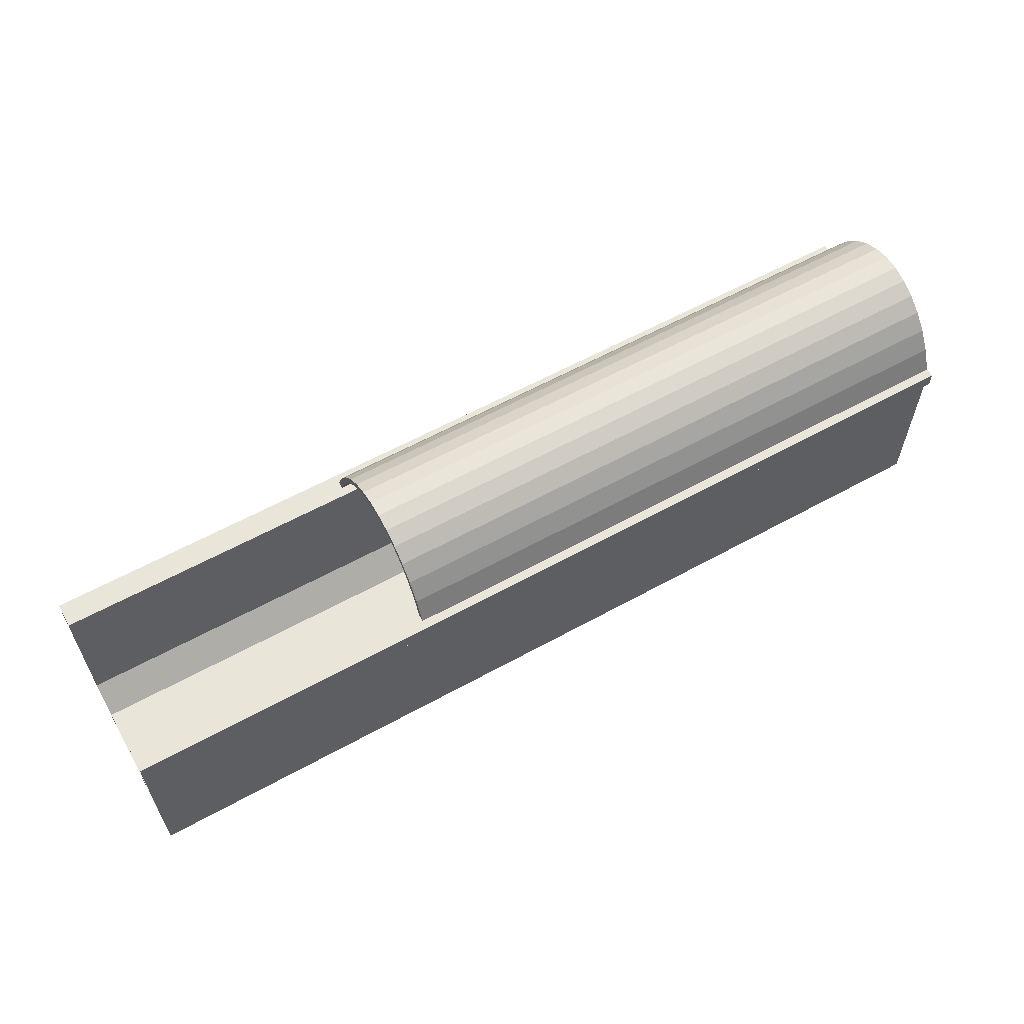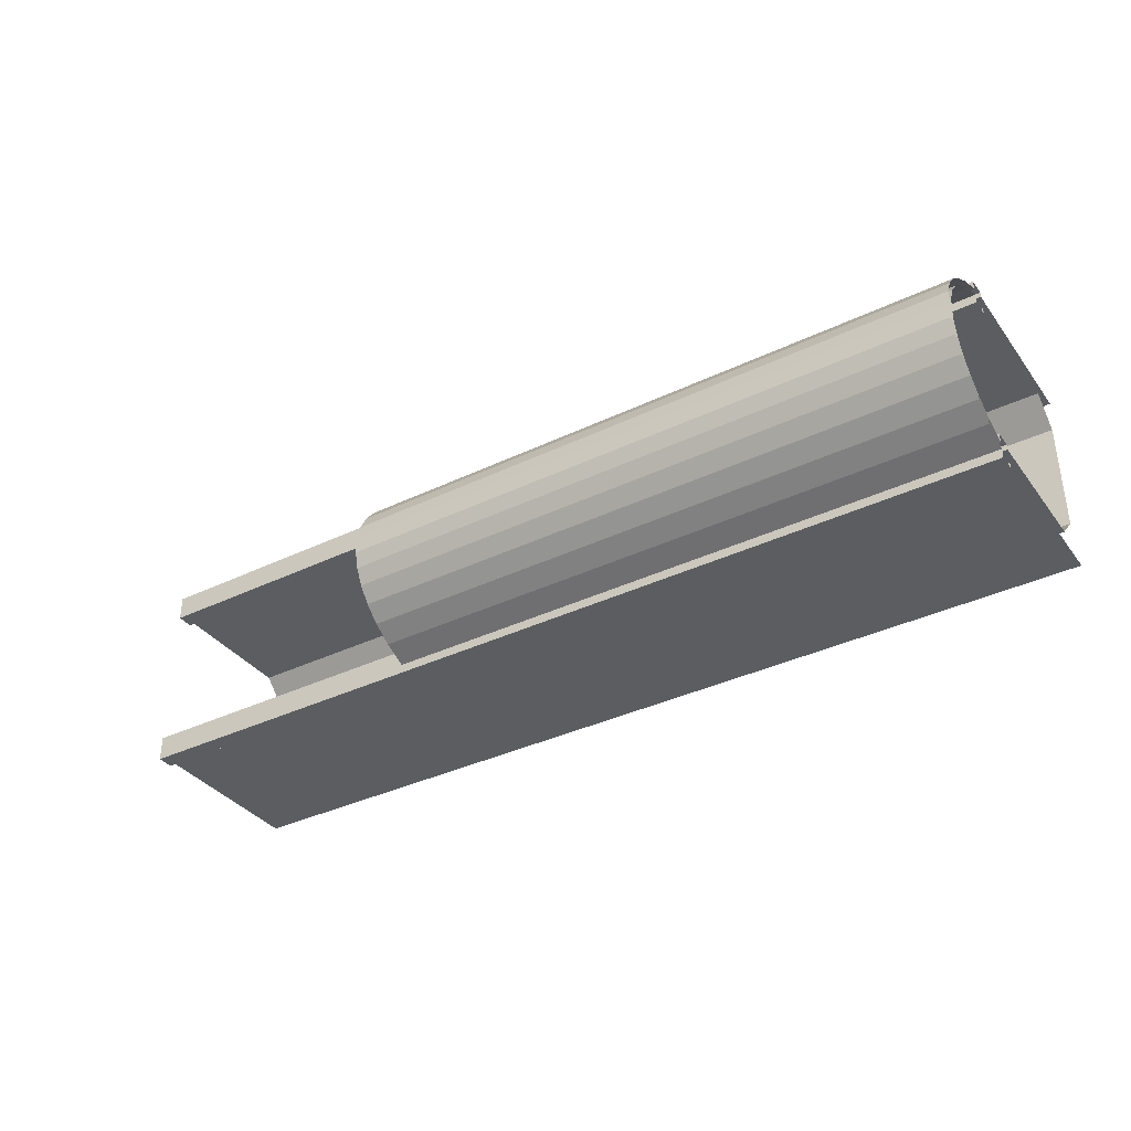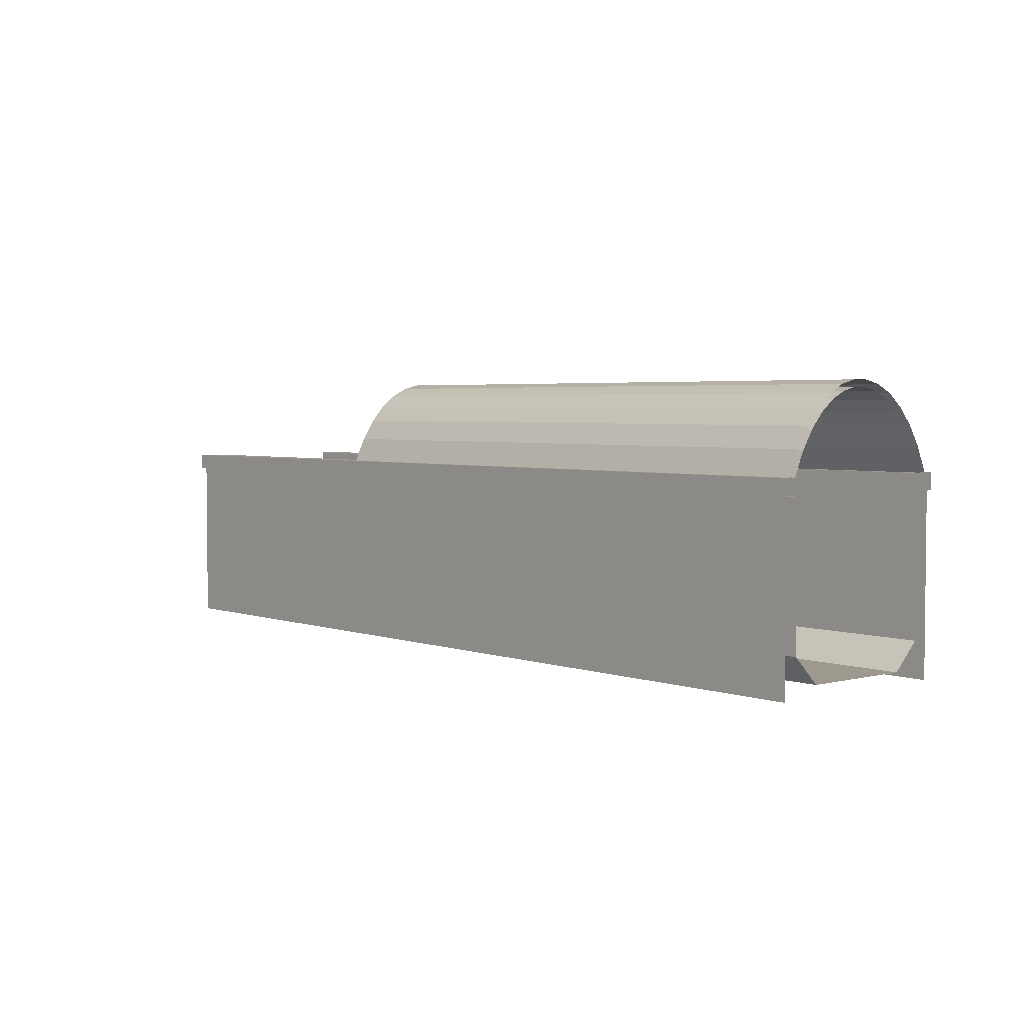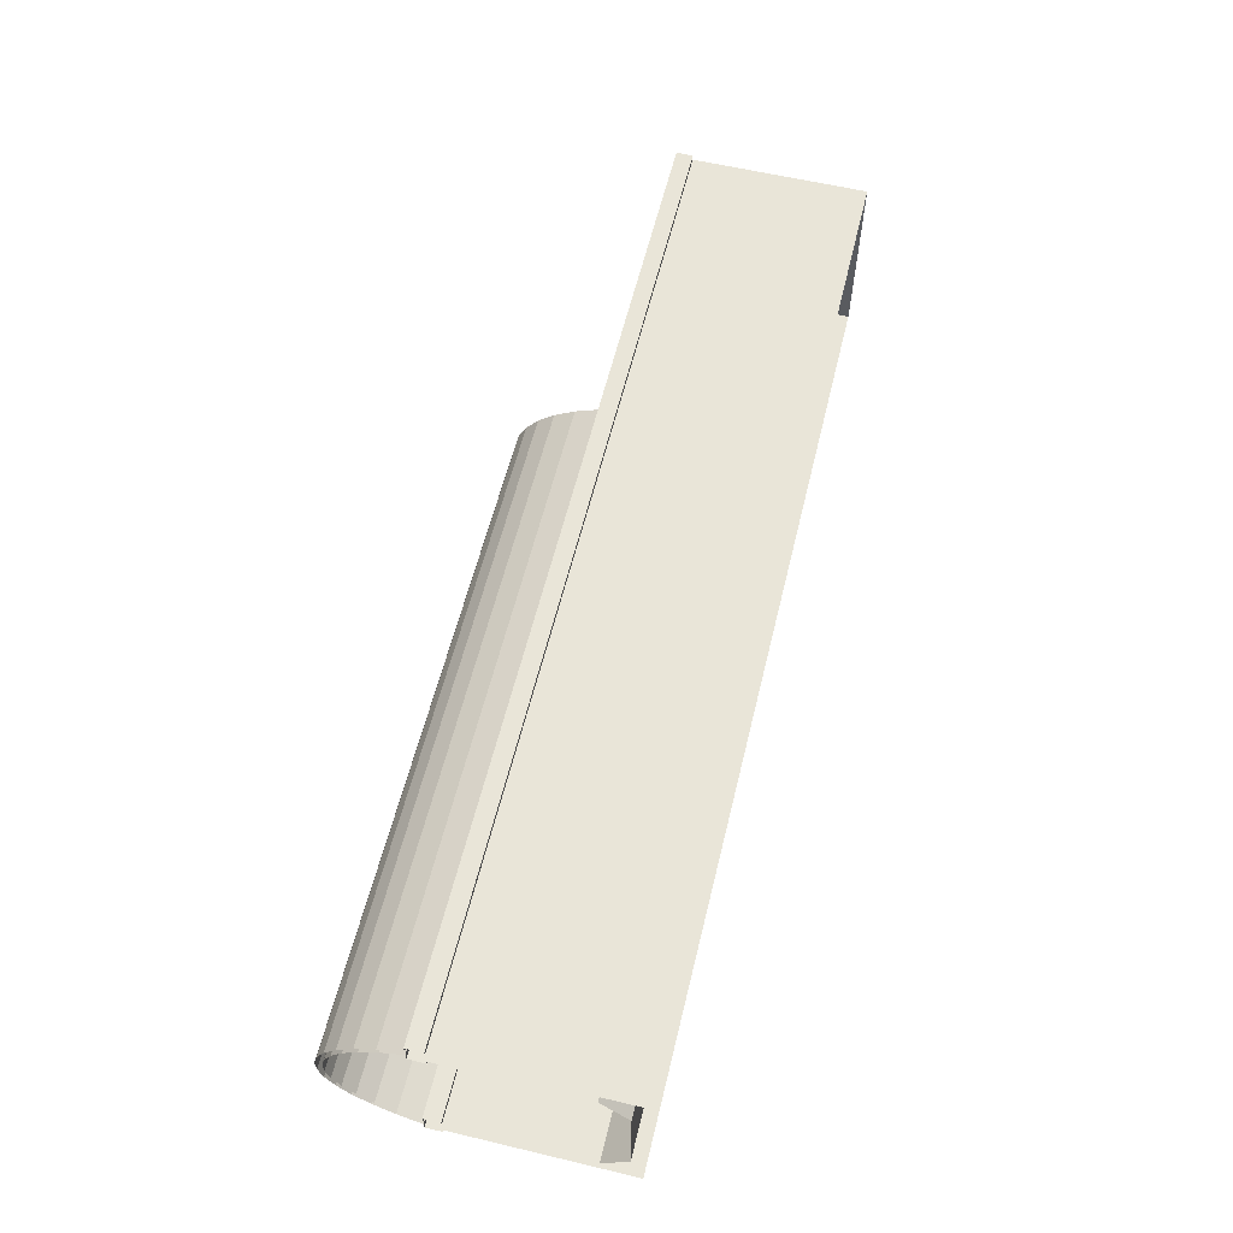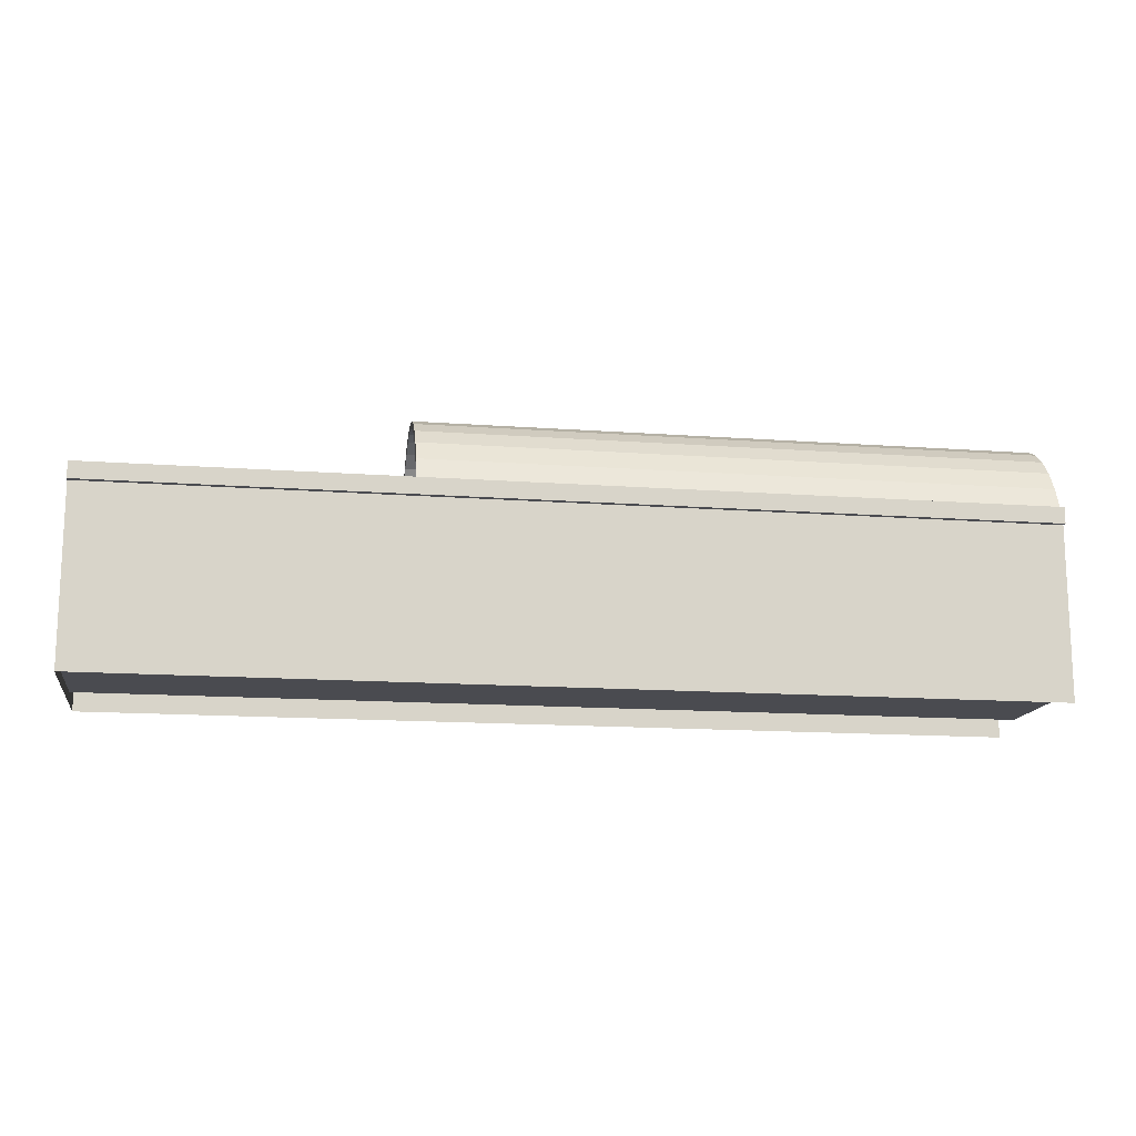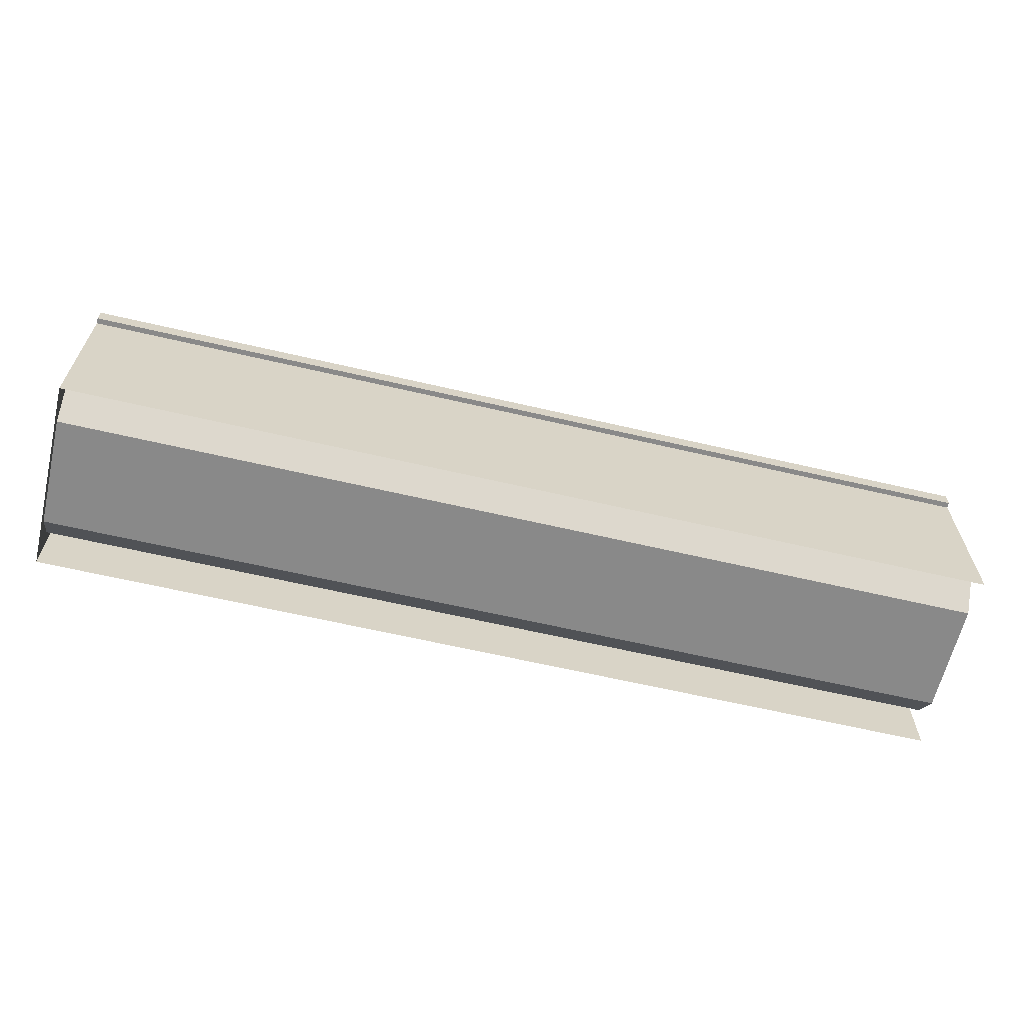
<metadata>
{"format":"obj","ext":"obj","renderer":"f3d","projection":"perspective","resolution":1024,"background":"white","views":[{"elev":59.7,"azim":150.5,"up":"+Y"},{"elev":-36.2,"azim":-147.9,"up":"+Z"},{"elev":3.4,"azim":-130.6,"up":"+Y"},{"elev":59.7,"azim":-76.3,"up":"+Z"},{"elev":-14.6,"azim":170.9,"up":"+Y"},{"elev":-63.2,"azim":166.7,"up":"+Y"}]}
</metadata>
<code>
o Cube
v -1.492 -20.4 11.33
v -1.492 -16.02 9.646
v -1.492 -19.11 6.553
v -1.492 -0.07229 11.33
v -1.492 -0.07229 9.646
v -1.492 1.866 11.98
v -1.492 1.866 8.992
v -1.492 -0.07229 11.98
v -1.492 -0.07229 8.992
v -1.492 1.866 10.91
v -1.492 1.866 10.07
v -1.492 -20.4 -11.33
v -1.492 -16.02 -9.646
v -1.492 -19.11 -6.553
v -1.492 -0.07229 -11.33
v -1.492 -0.07229 -9.646
v -1.492 1.866 -11.98
v -1.492 1.866 -8.992
v -1.492 -0.07229 -11.98
v -1.492 -0.07229 -8.992
v -1.492 1.866 -10.91
v -1.492 1.866 -10.07
v -1.492 4.655 9.667
v -1.492 6.978 8.207
v -1.492 8.837 6.568
v -1.492 10.23 4.791
v -1.492 11.16 2.914
v -1.492 11.63 0.9781
v -1.492 11.63 -0.9781
v -1.492 11.16 -2.914
v -1.492 10.23 -4.791
v -1.492 8.837 -6.568
v -1.492 6.978 -8.207
v -1.492 4.655 -9.667
v -1.492 4.44 8.921
v -1.492 6.584 7.574
v -1.492 8.3 6.062
v -1.492 9.586 4.422
v -1.492 10.44 2.69
v -1.492 10.87 0.9027
v -1.492 10.87 -0.9027
v -1.492 10.44 -2.69
v -1.492 9.586 -4.422
v -1.492 8.3 -6.062
v -1.492 6.584 -7.574
v -1.492 4.44 -8.921
v 71.4 1.866 10.91
v 71.4 1.866 10.07
v 71.4 1.866 -8.992
v 71.4 1.866 -10.91
v 71.4 1.866 -10.07
v 71.4 4.655 9.667
v 71.4 6.978 8.207
v 71.4 8.837 6.568
v 71.4 10.23 4.791
v 71.4 11.16 2.914
v 71.4 11.63 0.9781
v 71.4 11.63 -0.9781
v 71.4 11.16 -2.914
v 71.4 10.23 -4.791
v 71.4 8.837 -6.568
v 71.4 6.978 -8.207
v 71.4 4.655 -9.667
v 71.4 4.44 8.921
v 71.4 6.584 7.574
v 71.4 8.3 6.062
v 71.4 9.586 4.422
v 71.4 10.44 2.69
v 71.4 10.87 0.9027
v 71.4 10.87 -0.9027
v 71.4 10.44 -2.69
v 71.4 9.586 -4.422
v 71.4 8.3 -6.062
v 71.4 6.584 -7.574
v 71.4 4.44 -8.921
v 71.4 1.866 8.992
v 71.4 1.866 11.98
v 71.4 1.866 -11.98
v 107.8 -20.4 -11.33
v 107.8 -19.11 -6.553
v 107.8 -16.02 -9.646
v 107.8 -20.4 -9.646
v 107.8 -0.07229 -9.646
v 107.8 -0.07229 -11.33
v 107.8 1.866 -8.992
v 107.8 1.866 -11.98
v 107.8 -0.07229 -8.992
v 107.8 -0.07229 -11.98
v 107.8 -20.4 11.33
v 107.8 -16.02 9.646
v 107.8 -20.4 9.646
v 107.8 -0.07229 9.646
v 107.8 -0.07229 11.33
v 107.8 1.866 8.992
v 107.8 1.866 11.98
v 107.8 -0.07229 8.992
v 107.8 -0.07229 11.98
v 107.8 -19.11 9.646
v 107.8 -19.11 -9.646
v 107.8 -19.11 6.553
f 92 2 5
f 50 17 21
f 67 37 38
f 53 25 24
f 54 26 25
f 56 26 55
f 56 28 27
f 57 29 28
f 58 30 29
f 59 31 30
f 60 32 31
f 62 32 61
f 63 33 62
f 65 35 36
f 47 23 10
f 66 36 37
f 40 70 69
f 69 39 40
f 63 21 34
f 46 51 75
f 41 71 70
f 42 72 71
f 73 43 44
f 74 44 45
f 45 75 74
f 68 38 39
f 11 64 48
f 6 47 10
f 16 87 20
f 18 51 22
f 76 11 48
f 52 24 23
f 48 52 47
f 64 53 52
f 65 54 53
f 54 67 55
f 55 68 56
f 56 69 57
f 57 70 58
f 70 59 58
f 71 60 59
f 72 61 60
f 61 74 62
f 62 75 63
f 63 51 50
f 81 16 13
f 13 80 81
f 84 12 15
f 15 88 84
f 2 100 3
f 78 88 19
f 100 14 3
f 80 99 81
f 79 84 81
f 87 85 49
f 48 47 95
f 76 96 9
f 97 95 77
f 85 83 84
f 89 4 1
f 100 90 98
f 89 91 98
f 86 78 50
f 9 92 5
f 93 8 4
f 92 96 94
f 100 98 91
f 92 90 2
f 50 78 17
f 67 66 37
f 53 54 25
f 54 55 26
f 56 27 26
f 56 57 28
f 57 58 29
f 58 59 30
f 59 60 31
f 60 61 32
f 62 33 32
f 63 34 33
f 65 64 35
f 47 52 23
f 66 65 36
f 40 41 70
f 69 68 39
f 63 50 21
f 46 22 51
f 41 42 71
f 42 43 72
f 73 72 43
f 74 73 44
f 45 46 75
f 68 67 38
f 11 35 64
f 6 77 47
f 16 83 87
f 18 49 51
f 76 7 11
f 52 53 24
f 48 64 52
f 64 65 53
f 65 66 54
f 54 66 67
f 55 67 68
f 56 68 69
f 57 69 70
f 70 71 59
f 71 72 60
f 72 73 61
f 61 73 74
f 62 74 75
f 63 75 51
f 81 83 16
f 13 14 80
f 84 79 12
f 15 19 88
f 2 90 100
f 19 17 78
f 78 86 88
f 100 80 14
f 83 81 84
f 81 99 79
f 99 82 79
f 18 20 49
f 20 87 49
f 47 77 95
f 95 94 48
f 94 76 48
f 9 7 76
f 76 94 96
f 6 8 77
f 8 97 77
f 88 86 84
f 86 85 84
f 85 87 83
f 89 93 4
f 98 90 89
f 90 92 93
f 89 90 93
f 50 51 86
f 51 49 85
f 86 51 85
f 9 96 92
f 93 97 8
f 94 95 93
f 95 97 93
f 93 92 94
f 91 82 80
f 82 99 80
f 80 100 91

</code>
